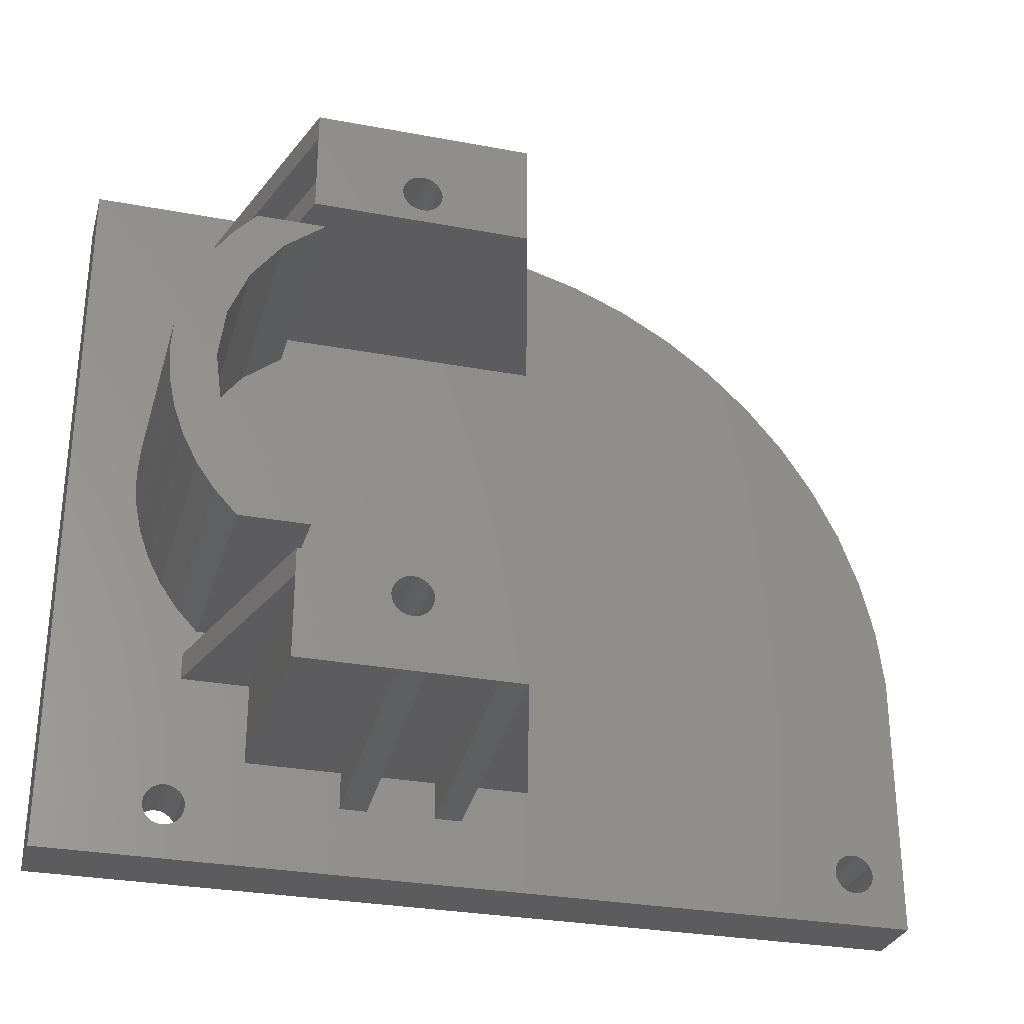
<metadata>
{"format":"stl","ext":"stl","renderer":"f3d","projection":"perspective","resolution":1024,"background":"white","views":[{"elev":-29.6,"azim":-15.4,"up":"+Y"}]}
</metadata>
<code>
# stl→obj: 428 verts, 886 faces
v 65.13 20.96 3.525e-16
v 65.13 0.7631 5
v 65.13 0.7631 0
v 65.13 20.96 5
v 21.63 8.513 23
v 14.63 14.51 23
v 14.63 8.513 23
v 14.63 16.51 23
v 21.13 14.01 23
v 21.18 13.62 23
v 21.33 13.26 23
v 21.57 12.95 23
v 21.88 12.71 23
v 23.63 8.513 23
v 22.24 12.56 23
v 22.63 12.51 23
v 23.02 12.56 23
v 23.38 12.71 23
v 23.69 12.95 23
v 28.63 8.513 23
v 23.93 13.26 23
v 24.08 13.62 23
v 24.13 14.01 23
v 22.63 15.51 23
v 30.63 16.51 23
v 22.24 15.46 23
v 21.88 15.31 23
v 21.57 15.07 23
v 21.33 14.76 23
v 21.18 14.4 23
v 23.02 15.46 23
v 23.38 15.31 23
v 23.69 15.07 23
v 23.93 14.76 23
v 24.08 14.4 23
v 30.63 8.513 23
v 30.63 10.51 23
v 30.63 14.51 23
v 35.63 16.51 5
v 9.63 16.51 5
v 22.63 15.51 3
v 23.02 15.46 3
v 22.24 15.46 3
v 21.88 15.31 3
v 21.57 15.07 3
v 21.33 14.76 3
v 21.18 14.4 3
v 21.13 14.01 3
v 21.18 13.62 3
v 21.33 13.26 3
v 21.57 12.95 3
v 21.88 12.71 3
v 22.24 12.56 3
v 22.63 12.51 3
v 23.02 12.56 3
v 23.38 12.71 3
v 23.69 12.95 3
v 23.93 13.26 3
v 24.08 13.62 3
v 24.13 14.01 3
v 24.08 14.4 3
v 23.93 14.76 3
v 23.69 15.07 3
v 23.38 15.31 3
v 9.63 14.51 5
v 14.63 14.51 5
v 28.63 8.513 5
v 28.63 5.763 5
v 30.63 5.763 5
v 30.63 8.513 5
v 23.63 8.513 5
v 21.63 5.763 5
v 23.63 5.763 5
v 21.63 8.513 5
v 30.63 14.51 5
v 35.63 14.51 5
v 35.63 10.51 5
v 30.63 10.51 5
v 35.63 8.513 5
v 5.287 28.46 23
v 5.287 33.06 23
v 5.13 30.76 23
v 5.758 35.32 23
v 5.758 26.21 23
v 6.532 37.49 23
v 6.532 24.03 23
v 7.595 21.99 23
v 7.595 39.54 23
v 8.928 20.1 23
v 8.38 30.76 23
v 8.865 27.07 23
v 10.29 23.64 23
v 10.5 18.42 23
v 12.55 20.69 23
v 15.5 18.42 23
v 8.928 41.42 23
v 8.865 34.45 23
v 10.29 37.89 23
v 10.5 43.1 23
v 12.55 40.84 23
v 15.5 43.1 23
v 5.758 26.21 5
v 5.287 28.46 5
v 6.532 24.03 5
v 7.595 21.99 5
v 8.928 20.1 5
v 10.5 18.42 5
v 15.5 18.42 5
v 12.55 20.69 5
v 10.29 23.64 5
v 8.865 27.07 5
v 10.29 37.89 5
v 8.865 34.45 5
v 12.55 40.84 5
v 15.5 43.1 5
v 10.5 43.1 5
v 8.928 41.42 5
v 7.595 39.54 5
v 6.532 37.49 5
v 5.758 35.32 5
v 5.287 33.06 5
v 14.63 45.01 23
v 22.63 46.01 23
v 14.63 47.01 23
v 30.63 45.01 23
v 22.24 46.06 23
v 21.88 46.21 23
v 14.63 51.01 23
v 21.57 46.45 23
v 14.63 53.01 23
v 21.33 46.76 23
v 16.63 53.01 23
v 21.18 47.12 23
v 21.13 47.51 23
v 23.02 46.06 23
v 23.38 46.21 23
v 23.69 46.45 23
v 23.93 46.76 23
v 24.08 47.12 23
v 24.13 47.51 23
v 28.63 53.01 23
v 30.63 53.01 23
v 30.63 47.01 23
v 30.63 51.01 23
v 21.63 53.01 23
v 21.18 47.9 23
v 21.33 48.26 23
v 21.57 48.57 23
v 21.88 48.81 23
v 23.63 53.01 23
v 22.24 48.96 23
v 22.63 49.01 23
v 23.02 48.96 23
v 23.38 48.81 23
v 23.69 48.57 23
v 23.93 48.26 23
v 24.08 47.9 23
v 9.63 45.01 5
v 35.63 45.01 5
v 22.63 46.01 3
v 22.24 46.06 3
v 23.02 46.06 3
v 23.38 46.21 3
v 23.69 46.45 3
v 23.93 46.76 3
v 24.08 47.12 3
v 24.13 47.51 3
v 24.08 47.9 3
v 23.93 48.26 3
v 23.69 48.57 3
v 23.38 48.81 3
v 23.02 48.96 3
v 22.63 49.01 3
v 22.24 48.96 3
v 21.88 48.81 3
v 21.57 48.57 3
v 21.33 48.26 3
v 21.18 47.9 3
v 21.13 47.51 3
v 21.18 47.12 3
v 21.33 46.76 3
v 21.57 46.45 3
v 21.88 46.21 3
v 35.63 47.01 5
v 30.63 47.01 5
v 30.63 51.01 5
v 35.63 51.01 5
v 35.63 53.01 5
v 30.63 53.01 5
v 28.63 53.01 5
v 23.63 53.01 5
v 28.63 55.76 5
v 30.63 55.76 5
v 16.63 55.76 5
v 16.63 53.01 5
v 14.63 55.76 5
v 14.63 53.01 5
v 21.63 53.01 5
v 23.63 55.76 5
v 21.63 55.76 5
v 14.63 47.01 5
v 14.63 51.01 5
v 9.63 53.01 5
v 9.63 51.01 5
v 9.63 47.01 5
v 0.1296 0.7631 0
v 0.1296 0.7631 5
v 0.1296 55.76 5
v 0.1296 55.76 0
v 35.63 55.76 3.525e-16
v 35.63 55.76 5
v 5.13 30.76 5
v 8.38 30.76 5
v 8.741 3.314 5
v 9.13 3.263 -3.525e-16
v 8.741 3.314 -3.525e-16
v 9.13 3.263 5
v 9.518 3.314 -3.525e-16
v 9.518 3.314 5
v 9.88 3.464 -3.525e-16
v 9.88 3.464 5
v 10.19 3.702 -3.525e-16
v 10.19 3.702 5
v 10.43 4.013 5
v 10.43 4.013 -3.525e-16
v 10.58 4.375 5
v 10.58 4.375 -3.525e-16
v 10.63 4.763 5
v 10.63 4.763 -3.525e-16
v 10.58 5.151 5
v 10.58 5.151 -3.525e-16
v 10.43 5.513 5
v 10.43 5.513 -3.525e-16
v 10.19 5.824 5
v 10.19 5.824 -3.525e-16
v 9.88 6.062 -3.525e-16
v 9.88 6.062 5
v 9.518 6.212 -3.525e-16
v 9.518 6.212 5
v 9.13 6.263 -3.525e-16
v 9.13 6.263 5
v 8.741 6.212 -3.525e-16
v 8.741 6.212 5
v 8.38 6.062 -3.525e-16
v 8.38 6.062 5
v 8.069 5.824 -3.525e-16
v 8.069 5.824 5
v 7.831 5.513 5
v 7.831 5.513 -3.525e-16
v 7.681 5.151 5
v 7.681 5.151 -3.525e-16
v 7.63 4.763 5
v 7.63 4.763 -3.525e-16
v 7.681 4.375 5
v 7.681 4.375 -3.525e-16
v 7.831 4.013 5
v 7.831 4.013 -3.525e-16
v 8.069 3.702 5
v 8.069 3.702 -3.525e-16
v 8.38 3.464 -3.525e-16
v 8.38 3.464 5
v 14.63 8.513 5
v 14.63 10.51 5
v 16.63 8.513 5
v 39.9 54.53 5
v 60.38 3.464 5
v 60.07 3.702 5
v 59.83 4.013 5
v 59.68 4.375 5
v 44 52.8 5
v 47.86 50.6 5
v 51.45 47.97 5
v 59.63 4.763 5
v 54.7 44.94 5
v 57.57 41.55 5
v 60.74 3.314 5
v 61.13 3.263 5
v 61.52 3.314 5
v 61.88 3.464 5
v 62.19 3.702 5
v 62.43 4.013 5
v 62.58 4.375 5
v 62.63 4.763 5
v 63.57 29.7 5
v 64.61 25.38 5
v 60.03 37.84 5
v 59.68 5.151 5
v 59.83 5.513 5
v 60.07 5.824 5
v 62.04 33.87 5
v 60.38 6.062 5
v 60.74 6.212 5
v 61.13 6.263 5
v 61.52 6.212 5
v 61.88 6.062 5
v 62.19 5.824 5
v 62.43 5.513 5
v 62.58 5.151 5
v 19.49 48.35 -9.87e-15
v 19.82 49.14 -9.87e-15
v 20.33 49.81 -9.87e-15
v 21 50.33 -9.87e-15
v 21.79 50.65 -9.87e-15
v 19.38 47.51 -9.87e-15
v 22.63 50.76 -9.87e-15
v 23.47 50.65 -9.87e-15
v 24.25 50.33 -9.87e-15
v 24.93 49.81 -9.87e-15
v 25.44 49.14 -9.87e-15
v 25.77 48.35 -9.87e-15
v 25.88 47.51 -9.87e-15
v 25.88 14.01 -4.23e-15
v 60.03 37.84 3.172e-15
v 59.63 4.763 3.525e-16
v 57.57 41.55 3.172e-15
v 59.68 5.151 3.525e-16
v 59.83 5.513 3.525e-16
v 60.07 5.824 3.525e-16
v 62.04 33.87 1.762e-15
v 60.38 6.062 3.525e-16
v 60.74 6.212 3.525e-16
v 61.13 6.263 3.525e-16
v 61.52 6.212 3.525e-16
v 61.88 6.062 3.525e-16
v 62.19 5.824 3.525e-16
v 63.57 29.7 1.762e-15
v 62.43 5.513 3.525e-16
v 62.58 5.151 3.525e-16
v 62.63 4.763 3.525e-16
v 21.79 10.87 -4.23e-15
v 21 11.2 -4.23e-15
v 20.33 11.72 -4.23e-15
v 19.82 12.39 -4.23e-15
v 19.49 13.17 -4.23e-15
v 19.38 14.01 -4.23e-15
v 22.63 10.76 -4.23e-15
v 23.47 10.87 -4.23e-15
v 24.25 11.2 -4.23e-15
v 24.93 11.72 -4.23e-15
v 25.44 12.39 -4.23e-15
v 25.77 13.17 -4.23e-15
v 60.38 3.464 3.525e-16
v 60.07 3.702 3.525e-16
v 59.83 4.013 3.525e-16
v 59.68 4.375 3.525e-16
v 39.9 54.53 3.525e-16
v 44 52.8 1.762e-15
v 47.86 50.6 1.762e-15
v 51.45 47.97 3.172e-15
v 54.7 44.94 3.172e-15
v 60.74 3.314 3.525e-16
v 61.13 3.263 3.525e-16
v 61.52 3.314 3.525e-16
v 61.88 3.464 3.525e-16
v 62.19 3.702 3.525e-16
v 62.43 4.013 3.525e-16
v 62.58 4.375 3.525e-16
v 64.61 25.38 1.762e-15
v 19.49 46.67 -9.87e-15
v 19.49 14.85 -4.23e-15
v 19.82 45.89 -9.87e-15
v 19.82 15.64 -4.23e-15
v 20.33 45.22 -9.87e-15
v 20.33 16.31 -4.23e-15
v 21 44.7 -9.87e-15
v 21 16.83 -4.23e-15
v 21.79 44.37 -9.87e-15
v 21.79 17.15 -4.23e-15
v 22.63 44.26 -9.87e-15
v 22.63 17.26 -4.23e-15
v 23.47 44.37 -9.87e-15
v 23.47 17.15 -4.23e-15
v 24.25 44.7 -9.87e-15
v 24.25 16.83 -4.23e-15
v 24.93 45.22 -9.87e-15
v 24.93 16.31 -4.23e-15
v 25.44 45.89 -9.87e-15
v 25.44 15.64 -4.23e-15
v 25.77 46.67 -9.87e-15
v 25.77 14.85 -4.23e-15
v 19.49 48.35 3
v 19.49 46.67 3
v 19.38 47.51 3
v 19.82 49.14 3
v 19.82 45.89 3
v 20.33 49.81 3
v 20.33 45.22 3
v 21 50.33 3
v 21 44.7 3
v 21.79 50.65 3
v 22.63 50.76 3
v 23.47 50.65 3
v 24.25 50.33 3
v 21.79 44.37 3
v 22.63 44.26 3
v 23.47 44.37 3
v 24.25 44.7 3
v 24.93 49.81 3
v 24.93 45.22 3
v 25.44 49.14 3
v 25.44 45.89 3
v 25.77 48.35 3
v 25.77 46.67 3
v 25.88 47.51 3
v 19.49 14.85 3
v 19.49 13.17 3
v 19.38 14.01 3
v 19.82 15.64 3
v 19.82 12.39 3
v 20.33 16.31 3
v 20.33 11.72 3
v 21 16.83 3
v 21 11.2 3
v 21.79 17.15 3
v 22.63 17.26 3
v 23.47 17.15 3
v 24.25 16.83 3
v 21.79 10.87 3
v 22.63 10.76 3
v 23.47 10.87 3
v 24.25 11.2 3
v 24.93 16.31 3
v 24.93 11.72 3
v 25.44 15.64 3
v 25.44 12.39 3
v 25.77 14.85 3
v 25.77 13.17 3
v 25.88 14.01 3
f 1 2 3
f 2 1 4
f 5 6 7
f 6 5 8
f 8 5 9
f 9 5 10
f 10 5 11
f 11 5 12
f 12 5 13
f 13 5 14
f 13 14 15
f 15 14 16
f 16 14 17
f 17 14 18
f 18 14 19
f 19 14 20
f 19 20 21
f 21 20 22
f 22 20 23
f 8 24 25
f 24 8 26
f 26 8 27
f 27 8 28
f 28 8 29
f 29 8 30
f 30 8 9
f 25 24 31
f 25 31 32
f 25 32 33
f 25 33 34
f 25 34 35
f 25 35 23
f 25 23 20
f 25 20 36
f 25 36 37
f 25 37 38
f 8 39 40
f 39 8 25
f 31 41 42
f 41 31 24
f 24 43 41
f 43 24 26
f 26 44 43
f 44 26 27
f 27 45 44
f 45 27 28
f 45 29 46
f 29 45 28
f 46 30 47
f 30 46 29
f 47 9 48
f 9 47 30
f 48 10 49
f 10 48 9
f 49 11 50
f 11 49 10
f 50 12 51
f 12 50 11
f 12 52 51
f 52 12 13
f 13 53 52
f 53 13 15
f 15 54 53
f 54 15 16
f 16 55 54
f 55 16 17
f 17 56 55
f 56 17 18
f 18 57 56
f 57 18 19
f 21 57 19
f 57 21 58
f 22 58 21
f 58 22 59
f 23 59 22
f 59 23 60
f 35 60 23
f 60 35 61
f 34 61 35
f 61 34 62
f 33 62 34
f 62 33 63
f 33 64 63
f 64 33 32
f 32 42 64
f 42 32 31
f 6 65 66
f 8 65 6
f 65 8 40
f 67 68 20
f 36 69 70
f 36 68 69
f 68 36 20
f 20 71 67
f 71 20 14
f 14 72 73
f 72 14 5
f 74 72 5
f 14 73 71
f 38 75 76
f 39 38 76
f 38 39 25
f 37 77 78
f 77 36 79
f 36 77 37
f 36 70 79
f 80 81 82
f 81 80 83
f 83 80 84
f 83 84 85
f 85 84 86
f 85 86 87
f 85 87 88
f 88 87 89
f 88 89 90
f 90 89 91
f 91 89 92
f 92 89 93
f 92 93 94
f 94 93 95
f 90 96 88
f 96 90 97
f 96 97 98
f 96 98 99
f 99 98 100
f 99 100 101
f 80 102 84
f 102 80 103
f 84 104 86
f 104 84 102
f 86 105 87
f 105 86 104
f 87 106 89
f 106 87 105
f 89 107 93
f 107 89 106
f 95 107 108
f 107 95 93
f 94 108 109
f 108 94 95
f 110 94 109
f 94 110 92
f 111 92 110
f 92 111 91
f 112 97 113
f 97 112 98
f 114 98 112
f 98 114 100
f 101 114 115
f 114 101 100
f 99 115 116
f 115 99 101
f 99 117 96
f 117 99 116
f 96 118 88
f 118 96 117
f 88 119 85
f 119 88 118
f 85 120 83
f 120 85 119
f 83 121 81
f 121 83 120
f 122 123 124
f 123 122 125
f 124 123 126
f 124 126 127
f 124 127 128
f 128 127 129
f 128 129 130
f 130 129 131
f 130 131 132
f 132 131 133
f 132 133 134
f 123 125 135
f 135 125 136
f 136 125 137
f 137 125 138
f 138 125 139
f 139 125 140
f 140 125 141
f 141 125 142
f 142 125 143
f 142 143 144
f 134 145 132
f 145 134 146
f 145 146 147
f 145 147 148
f 145 148 149
f 145 149 150
f 150 149 151
f 150 151 152
f 150 152 153
f 150 153 154
f 150 154 155
f 150 155 141
f 141 155 156
f 141 156 157
f 141 157 140
f 125 158 159
f 158 125 122
f 126 160 161
f 160 126 123
f 123 162 160
f 162 123 135
f 135 163 162
f 163 135 136
f 136 164 163
f 164 136 137
f 138 164 137
f 164 138 165
f 139 165 138
f 165 139 166
f 140 166 139
f 166 140 167
f 157 167 140
f 167 157 168
f 156 168 157
f 168 156 169
f 155 169 156
f 169 155 170
f 155 171 170
f 171 155 154
f 154 172 171
f 172 154 153
f 153 173 172
f 173 153 152
f 152 174 173
f 174 152 151
f 151 175 174
f 175 151 149
f 149 176 175
f 176 149 148
f 176 147 177
f 147 176 148
f 177 146 178
f 146 177 147
f 178 134 179
f 134 178 146
f 179 133 180
f 133 179 134
f 180 131 181
f 131 180 133
f 181 129 182
f 129 181 131
f 129 183 182
f 183 129 127
f 127 161 183
f 161 127 126
f 143 184 185
f 184 125 159
f 125 184 143
f 144 186 187
f 188 144 187
f 144 188 142
f 142 188 189
f 150 190 191
f 190 150 141
f 192 190 141
f 193 142 189
f 141 193 192
f 193 141 142
f 194 132 195
f 130 194 196
f 194 130 132
f 196 197 130
f 132 198 195
f 198 132 145
f 145 199 200
f 199 145 150
f 199 150 191
f 200 198 145
f 128 201 124
f 201 128 202
f 130 197 203
f 130 204 128
f 204 130 203
f 128 204 202
f 124 201 205
f 124 158 122
f 158 124 205
f 2 206 3
f 206 2 207
f 208 206 207
f 206 208 209
f 208 210 209
f 210 208 211
f 211 208 196
f 211 196 194
f 211 194 200
f 211 200 199
f 211 199 192
f 211 192 193
f 81 212 82
f 212 81 121
f 82 103 80
f 103 82 212
f 113 90 213
f 90 113 97
f 213 91 111
f 91 213 90
f 75 37 78
f 37 75 38
f 186 143 185
f 143 186 144
f 214 215 216
f 215 214 217
f 217 218 215
f 218 217 219
f 219 220 218
f 220 219 221
f 221 222 220
f 222 221 223
f 224 222 223
f 222 224 225
f 226 225 224
f 225 226 227
f 228 227 226
f 227 228 229
f 230 229 228
f 229 230 231
f 232 231 230
f 231 232 233
f 234 233 232
f 233 234 235
f 234 236 235
f 236 234 237
f 237 238 236
f 238 237 239
f 239 240 238
f 240 239 241
f 241 242 240
f 242 241 243
f 243 244 242
f 244 243 245
f 245 246 244
f 246 245 247
f 246 248 249
f 248 246 247
f 249 250 251
f 250 249 248
f 251 252 253
f 252 251 250
f 253 254 255
f 254 253 252
f 255 256 257
f 256 255 254
f 257 258 259
f 258 257 256
f 258 260 259
f 260 258 261
f 261 216 260
f 216 261 214
f 190 199 191
f 199 190 192
f 6 262 7
f 262 6 263
f 263 6 66
f 264 263 262
f 263 264 66
f 73 74 72
f 69 67 68
f 79 78 70
f 78 79 77
f 66 40 65
f 40 66 39
f 39 66 75
f 75 66 264
f 75 264 74
f 75 74 71
f 71 74 73
f 75 71 67
f 75 67 69
f 75 69 70
f 75 70 78
f 39 75 76
f 5 264 74
f 264 5 262
f 262 5 7
f 198 194 195
f 194 198 200
f 111 113 213
f 113 111 112
f 112 111 110
f 112 110 114
f 114 110 109
f 114 109 115
f 115 109 108
f 116 158 117
f 158 116 159
f 159 116 115
f 159 115 108
f 252 106 105
f 106 252 250
f 106 250 248
f 106 248 247
f 106 247 245
f 106 245 243
f 106 243 241
f 106 241 40
f 106 40 107
f 40 241 239
f 40 239 65
f 107 40 39
f 107 39 108
f 108 39 159
f 159 39 184
f 184 39 187
f 187 39 188
f 188 39 211
f 211 39 265
f 77 75 78
f 75 77 76
f 188 193 189
f 193 188 211
f 184 186 185
f 186 184 187
f 67 71 68
f 74 264 72
f 237 65 239
f 65 237 66
f 66 237 234
f 66 234 232
f 66 232 230
f 66 230 228
f 66 228 262
f 66 262 263
f 201 204 205
f 204 201 202
f 208 203 196
f 203 208 120
f 120 208 121
f 121 208 212
f 203 120 119
f 203 119 118
f 203 118 117
f 203 117 158
f 203 158 205
f 203 205 204
f 196 203 197
f 207 254 208
f 254 207 256
f 256 207 258
f 258 207 261
f 261 207 214
f 214 207 217
f 217 207 2
f 208 254 252
f 208 252 103
f 208 103 212
f 103 252 102
f 102 252 104
f 104 252 105
f 217 2 219
f 219 2 221
f 221 2 223
f 223 2 224
f 224 2 226
f 226 2 228
f 228 2 72
f 228 72 262
f 262 72 264
f 72 2 73
f 73 2 68
f 73 68 71
f 68 2 69
f 69 2 70
f 70 2 79
f 79 2 77
f 77 2 76
f 76 2 39
f 39 2 266
f 39 266 267
f 39 267 268
f 39 268 269
f 39 269 265
f 265 269 270
f 270 269 271
f 271 269 272
f 272 269 273
f 272 273 274
f 274 273 275
f 266 2 276
f 276 2 277
f 277 2 278
f 278 2 279
f 279 2 280
f 280 2 281
f 281 2 282
f 282 2 283
f 283 2 284
f 284 2 285
f 285 2 4
f 273 286 275
f 286 273 287
f 286 287 288
f 286 288 289
f 286 289 290
f 290 289 291
f 290 291 292
f 290 292 293
f 290 293 294
f 290 294 295
f 290 295 296
f 290 296 284
f 284 296 297
f 284 297 298
f 284 298 283
f 209 299 206
f 299 209 300
f 300 209 301
f 301 209 302
f 302 209 303
f 303 209 210
f 206 299 251
f 206 251 253
f 251 299 249
f 249 299 246
f 246 299 244
f 244 299 242
f 242 299 240
f 240 299 238
f 238 299 236
f 236 299 235
f 235 299 233
f 233 299 231
f 231 299 229
f 229 299 304
f 303 210 305
f 305 210 306
f 306 210 307
f 307 210 308
f 308 210 309
f 309 210 310
f 310 210 311
f 311 210 312
f 313 314 315
f 314 313 316
f 316 313 317
f 317 313 318
f 318 313 319
f 318 319 320
f 320 319 321
f 321 319 322
f 322 319 323
f 323 319 324
f 324 319 325
f 325 319 326
f 325 326 327
f 327 326 328
f 328 326 329
f 206 215 3
f 215 206 216
f 216 206 260
f 260 206 259
f 259 206 257
f 257 206 255
f 255 206 253
f 3 215 218
f 3 218 220
f 3 220 222
f 3 222 225
f 3 225 227
f 3 227 229
f 3 229 330
f 330 229 331
f 331 229 332
f 332 229 333
f 333 229 334
f 334 229 335
f 335 229 304
f 3 330 336
f 3 336 337
f 3 337 338
f 3 338 339
f 3 339 340
f 3 340 341
f 3 341 312
f 3 312 342
f 342 312 343
f 343 312 344
f 344 312 210
f 344 210 345
f 345 210 346
f 345 346 347
f 345 347 348
f 345 348 349
f 345 349 314
f 314 349 350
f 314 350 315
f 3 342 351
f 3 351 352
f 3 352 353
f 3 353 354
f 3 354 355
f 3 355 356
f 3 356 357
f 3 357 329
f 3 329 326
f 3 326 358
f 3 358 1
f 359 335 304
f 335 359 360
f 360 359 361
f 360 361 362
f 362 361 363
f 362 363 364
f 364 363 365
f 364 365 366
f 366 365 367
f 366 367 368
f 368 367 369
f 368 369 370
f 370 369 371
f 370 371 372
f 372 371 373
f 372 373 374
f 374 373 375
f 374 375 376
f 376 375 377
f 376 377 378
f 378 377 379
f 378 379 380
f 380 379 311
f 380 311 312
f 276 352 351
f 352 276 277
f 277 353 352
f 353 277 278
f 278 354 353
f 354 278 279
f 279 355 354
f 355 279 280
f 281 355 280
f 355 281 356
f 282 356 281
f 356 282 357
f 283 357 282
f 357 283 329
f 298 329 283
f 329 298 328
f 297 328 298
f 328 297 327
f 296 327 297
f 327 296 325
f 296 324 325
f 324 296 295
f 295 323 324
f 323 295 294
f 294 322 323
f 322 294 293
f 293 321 322
f 321 293 292
f 292 320 321
f 320 292 291
f 291 318 320
f 318 291 289
f 318 288 317
f 288 318 289
f 317 287 316
f 287 317 288
f 316 273 314
f 273 316 287
f 314 269 345
f 269 314 273
f 345 268 344
f 268 345 269
f 344 267 343
f 267 344 268
f 267 342 343
f 342 267 266
f 266 351 342
f 351 266 276
f 381 382 383
f 382 381 384
f 382 384 385
f 385 384 386
f 385 386 387
f 387 386 388
f 387 388 389
f 389 388 179
f 179 388 178
f 178 388 390
f 178 390 177
f 177 390 176
f 176 390 175
f 175 390 391
f 175 391 174
f 174 391 173
f 173 391 392
f 173 392 172
f 172 392 171
f 171 392 170
f 170 392 393
f 170 393 169
f 169 393 168
f 168 393 167
f 389 180 394
f 180 389 179
f 394 180 181
f 394 181 182
f 394 182 183
f 394 183 395
f 395 183 161
f 395 161 160
f 395 160 162
f 395 162 396
f 396 162 163
f 396 163 164
f 396 164 397
f 397 164 165
f 397 165 166
f 397 166 167
f 397 167 393
f 397 393 398
f 397 398 399
f 399 398 400
f 399 400 401
f 401 400 402
f 401 402 403
f 403 402 404
f 391 303 305
f 303 391 390
f 392 305 306
f 305 392 391
f 393 306 307
f 306 393 392
f 398 307 308
f 307 398 393
f 398 309 400
f 309 398 308
f 400 310 402
f 310 400 309
f 402 311 404
f 311 402 310
f 404 379 403
f 379 404 311
f 403 377 401
f 377 403 379
f 401 375 399
f 375 401 377
f 397 375 373
f 375 397 399
f 396 373 371
f 373 396 397
f 395 371 369
f 371 395 396
f 394 369 367
f 369 394 395
f 389 367 365
f 367 389 394
f 387 365 363
f 365 387 389
f 361 387 363
f 387 361 385
f 359 385 361
f 385 359 382
f 304 382 359
f 382 304 383
f 299 383 304
f 383 299 381
f 300 381 299
f 381 300 384
f 301 384 300
f 384 301 386
f 388 301 302
f 301 388 386
f 390 302 303
f 302 390 388
f 405 406 407
f 406 405 408
f 406 408 409
f 409 408 410
f 409 410 411
f 411 410 412
f 411 412 413
f 413 412 48
f 48 412 47
f 47 412 414
f 47 414 46
f 46 414 45
f 45 414 44
f 44 414 415
f 44 415 43
f 43 415 41
f 41 415 416
f 41 416 42
f 42 416 64
f 64 416 63
f 63 416 417
f 63 417 62
f 62 417 61
f 61 417 60
f 413 49 418
f 49 413 48
f 418 49 50
f 418 50 51
f 418 51 52
f 418 52 419
f 419 52 53
f 419 53 54
f 419 54 55
f 419 55 420
f 420 55 56
f 420 56 57
f 420 57 421
f 421 57 58
f 421 58 59
f 421 59 60
f 421 60 417
f 421 417 422
f 421 422 423
f 423 422 424
f 423 424 425
f 425 424 426
f 425 426 427
f 427 426 428
f 418 336 330
f 336 418 419
f 413 330 331
f 330 413 418
f 411 331 332
f 331 411 413
f 333 411 332
f 411 333 409
f 334 409 333
f 409 334 406
f 335 406 334
f 406 335 407
f 360 407 335
f 407 360 405
f 362 405 360
f 405 362 408
f 364 408 362
f 408 364 410
f 412 364 366
f 364 412 410
f 414 366 368
f 366 414 412
f 415 368 370
f 368 415 414
f 416 370 372
f 370 416 415
f 417 372 374
f 372 417 416
f 422 374 376
f 374 422 417
f 422 378 424
f 378 422 376
f 424 380 426
f 380 424 378
f 426 312 428
f 312 426 380
f 428 341 427
f 341 428 312
f 427 340 425
f 340 427 341
f 425 339 423
f 339 425 340
f 421 339 338
f 339 421 423
f 420 338 337
f 338 420 421
f 419 337 336
f 337 419 420
f 211 346 210
f 346 211 265
f 265 347 346
f 347 265 270
f 270 348 347
f 348 270 271
f 271 349 348
f 349 271 272
f 272 350 349
f 350 272 274
f 350 275 315
f 275 350 274
f 315 286 313
f 286 315 275
f 313 290 319
f 290 313 286
f 319 284 326
f 284 319 290
f 326 285 358
f 285 326 284
f 358 4 1
f 4 358 285

</code>
